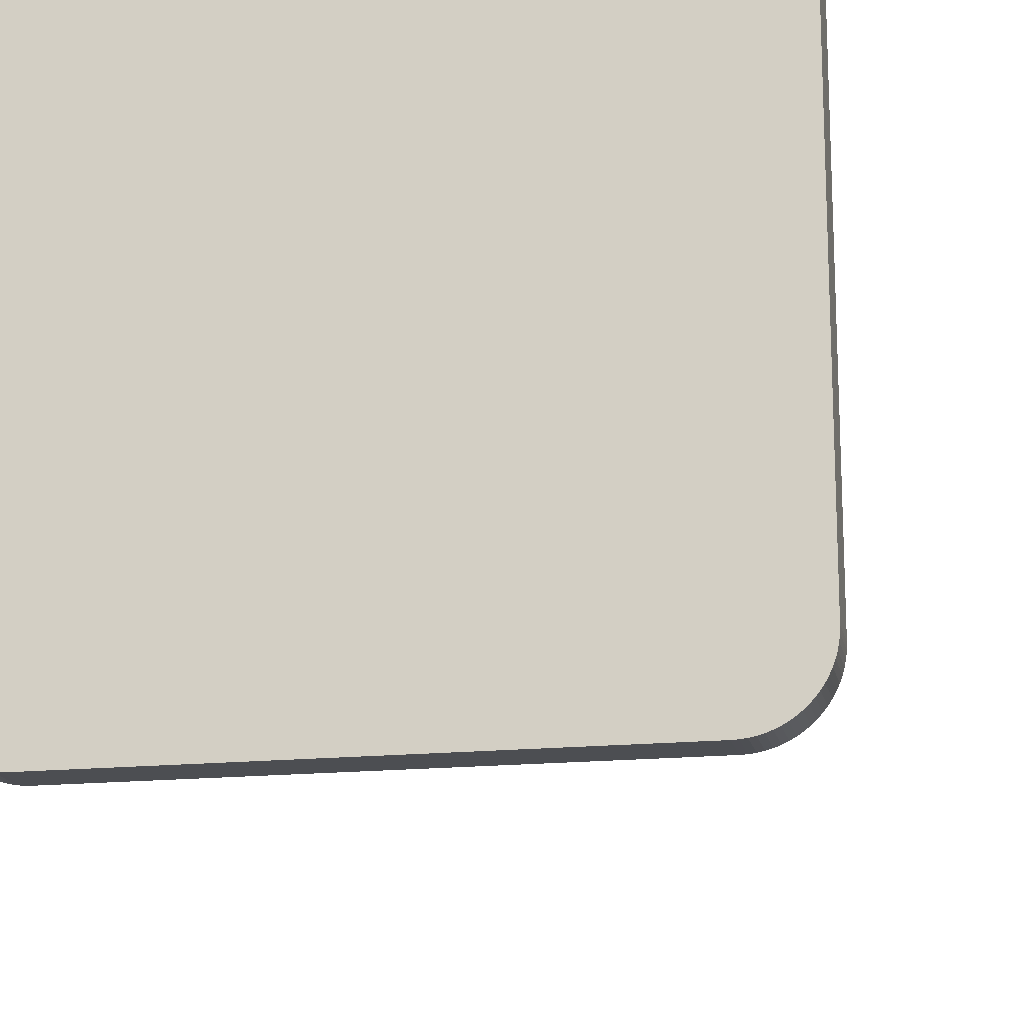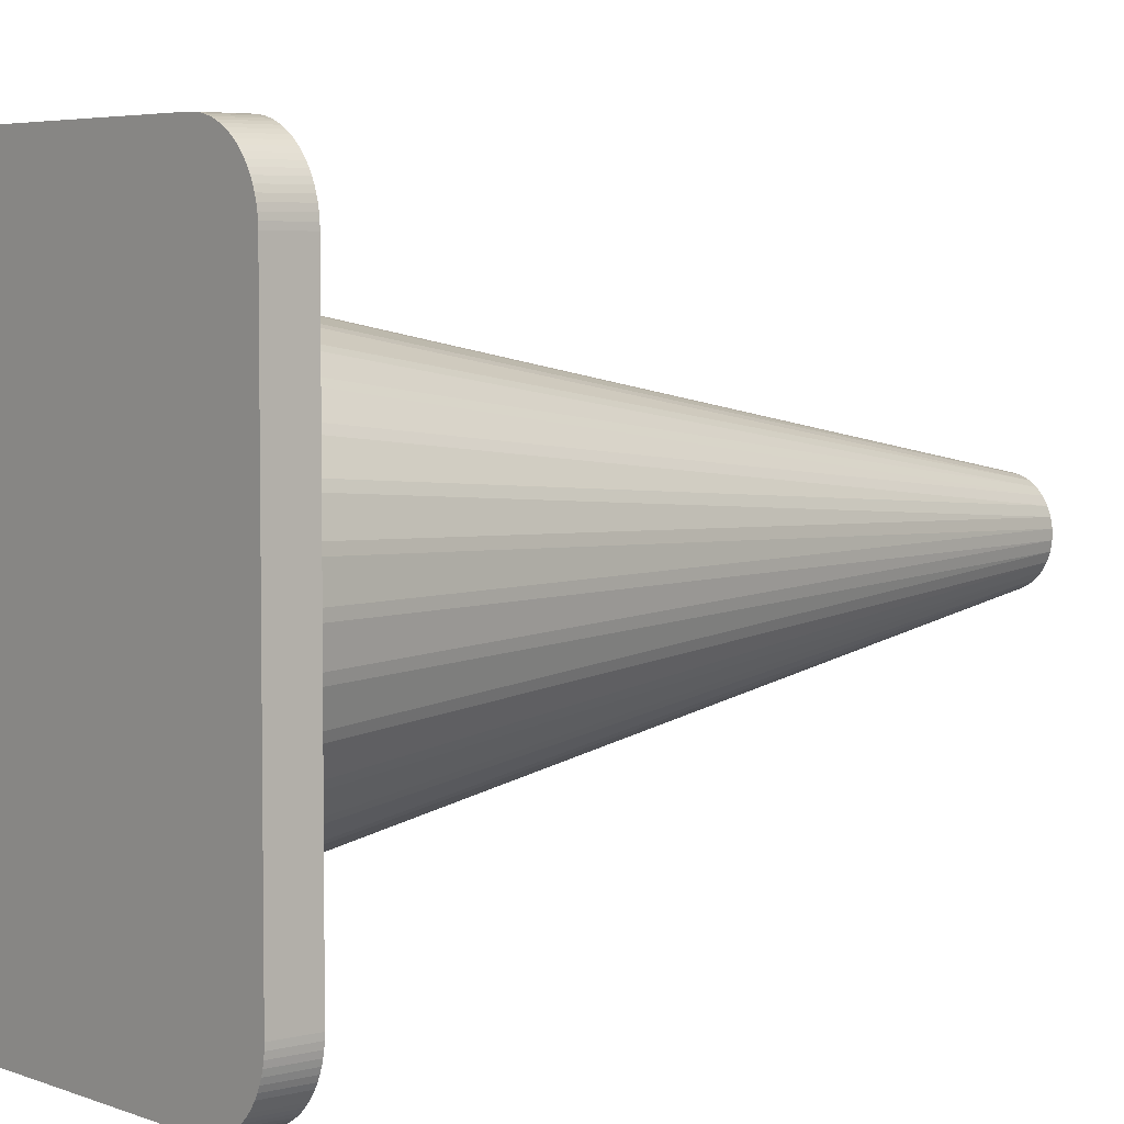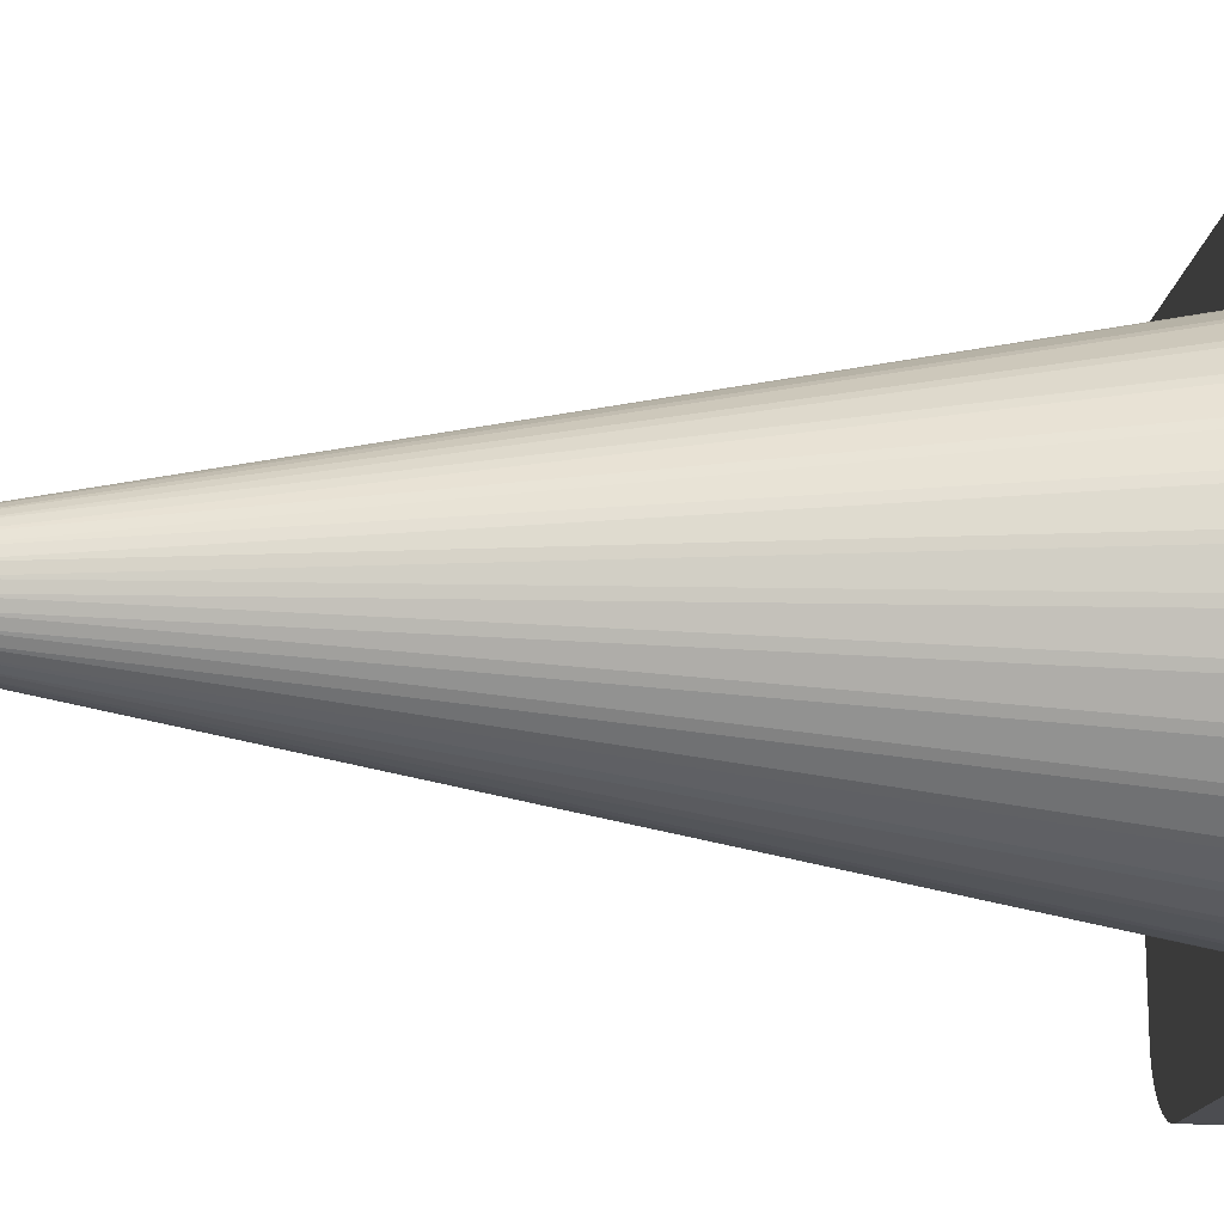
<metadata>
{"format":"obj","ext":"obj","renderer":"f3d","projection":"perspective","resolution":1024,"background":"white","views":[{"elev":-17.0,"azim":11.5,"up":"+Z"},{"elev":4.8,"azim":50.3,"up":"+Z"},{"elev":-16.1,"azim":-95.8,"up":"+Z"}]}
</metadata>
<code>
o Cone
v -0.09143 -0.02942 -0.1187
v -0.001858 -0.02687 -0.0861
v -0.1187 -0.02942 -0.09143
v 0.001858 -0.02687 -0.0861
v -0.09356 -0.02942 -0.1186
v -0.09569 -0.02942 -0.1183
v -0.09778 -0.02942 -0.1179
v 0.01498 -0.02687 -0.08481
v -0.09984 -0.02942 -0.1173
v 0.01862 -0.02687 -0.08409
v -0.1018 -0.02942 -0.1166
v -0.1038 -0.02942 -0.1157
v 0.03123 -0.02687 -0.08026
v 0.03467 -0.02687 -0.07884
v -0.1057 -0.02942 -0.1146
v -0.1074 -0.02942 -0.1135
v 0.04629 -0.02687 -0.07262
v -0.1091 -0.02942 -0.1121
v 0.04938 -0.02687 -0.07056
v -0.1107 -0.02942 -0.1107
v -0.1121 -0.02942 -0.1091
v 0.05957 -0.02687 -0.0622
v -0.1135 -0.02942 -0.1074
v 0.0622 -0.02687 -0.05957
v -0.1146 -0.02942 -0.1057
v -0.1157 -0.02942 -0.1038
v 0.07056 -0.02687 -0.04938
v -0.1166 -0.02942 -0.1018
v -0.1173 -0.02942 -0.09984
v 0.07262 -0.02687 -0.04629
v -0.1179 -0.02942 -0.09778
v -0.1183 -0.02942 -0.09569
v 0.07884 -0.02687 -0.03467
v 0.08026 -0.02687 -0.03123
v -0.1186 -0.02942 -0.09356
v -0.1187 -0.02942 0.09143
v -0.09143 -0.02942 0.1187
v 0.08409 -0.02687 -0.01862
v -0.1186 -0.02942 0.09356
v 0.08481 -0.02687 -0.01498
v -0.1183 -0.02942 0.09569
v 0.0861 -0.02687 -0.001858
v -0.1179 -0.02942 0.09778
v -0.1173 -0.02942 0.09984
v 0.0861 -0.02687 0.001858
v -0.1166 -0.02942 0.1018
v 0.08481 -0.02687 0.01498
v -0.1157 -0.02942 0.1038
v -0.1146 -0.02942 0.1057
v 0.08409 -0.02687 0.01862
v -0.1135 -0.02942 0.1074
v -0.1121 -0.02942 0.1091
v 0.08026 -0.02687 0.03123
v 0.07884 -0.02687 0.03467
v -0.1107 -0.02942 0.1107
v -0.1091 -0.02942 0.1121
v 0.07262 -0.02687 0.04629
v -0.1074 -0.02942 0.1135
v 0.07056 -0.02687 0.04938
v -0.1057 -0.02942 0.1146
v -0.1038 -0.02942 0.1157
v 0.0622 -0.02687 0.05957
v -0.1018 -0.02942 0.1166
v -0.09984 -0.02942 0.1173
v 0.05957 -0.02687 0.0622
v -0.09778 -0.02942 0.1179
v 0.04938 -0.02687 0.07056
v -0.09569 -0.02942 0.1183
v 0.04629 -0.02687 0.07262
v -0.09356 -0.02942 0.1186
v 0.1187 -0.02942 -0.09143
v 0.09143 -0.02942 -0.1187
v 0.03467 -0.02687 0.07884
v 0.1186 -0.02942 -0.09356
v 0.03123 -0.02687 0.08026
v 0.1183 -0.02942 -0.09569
v 0.1179 -0.02942 -0.09778
v 0.01862 -0.02687 0.08409
v 0.01498 -0.02687 0.08481
v 0.1173 -0.02942 -0.09984
v 0.1166 -0.02942 -0.1018
v 0.1157 -0.02942 -0.1038
v 0.001858 -0.02687 0.0861
v 0.1146 -0.02942 -0.1057
v -0.001858 -0.02687 0.0861
v 0.1135 -0.02942 -0.1074
v -0.01498 -0.02687 0.08481
v 0.1121 -0.02942 -0.1091
v -0.01862 -0.02687 0.08409
v 0.1107 -0.02942 -0.1107
v 0.1091 -0.02942 -0.1121
v -0.03123 -0.02687 0.08026
v 0.1074 -0.02942 -0.1135
v -0.03467 -0.02687 0.07884
v 0.1057 -0.02942 -0.1146
v 0.1038 -0.02942 -0.1157
v -0.04629 -0.02687 0.07262
v 0.1018 -0.02942 -0.1166
v -0.04938 -0.02687 0.07056
v 0.09984 -0.02942 -0.1173
v 0.09778 -0.02942 -0.1179
v -0.05957 -0.02687 0.0622
v 0.09569 -0.02942 -0.1183
v -0.0622 -0.02687 0.05957
v 0.09356 -0.02942 -0.1186
v 0.09143 -0.02942 0.1187
v -0.07056 -0.02687 0.04938
v 0.1187 -0.02942 0.09143
v 0.09356 -0.02942 0.1186
v -0.07262 -0.02687 0.04629
v 0.09569 -0.02942 0.1183
v -0.07884 -0.02687 0.03467
v 0.09778 -0.02942 0.1179
v 0.09984 -0.02942 0.1173
v -0.08026 -0.02687 0.03123
v 0.1018 -0.02942 0.1166
v -0.08409 -0.02687 0.01862
v 0.1038 -0.02942 0.1157
v 0.1057 -0.02942 0.1146
v -0.08481 -0.02687 0.01498
v 0.1074 -0.02942 0.1135
v -0.0861 -0.02687 0.001858
v 0.1091 -0.02942 0.1121
v -0.0861 -0.02687 -0.001858
v 0.1107 -0.02942 0.1107
v 0.1121 -0.02942 0.1091
v 0.1135 -0.02942 0.1074
v -0.08481 -0.02687 -0.01498
v -0.08409 -0.02687 -0.01862
v 0.1146 -0.02942 0.1057
v 0.1157 -0.02942 0.1038
v -0.08026 -0.02687 -0.03123
v 0.1166 -0.02942 0.1018
v -0.07884 -0.02687 -0.03467
v 0.1173 -0.02942 0.09984
v 0.1179 -0.02942 0.09778
v 0.1183 -0.02942 0.09569
v -0.07262 -0.02687 -0.04629
v 0.1186 -0.02942 0.09356
v -0.07056 -0.02687 -0.04938
v 0.09143 -0.04626 0.1187
v -0.09356 -0.04626 -0.1186
v -0.0622 -0.02687 -0.05957
v -0.09569 -0.04626 -0.1183
v -0.05957 -0.02687 -0.0622
v -0.1018 -0.04626 -0.1166
v -0.1157 -0.04626 -0.1038
v -0.04938 -0.02687 -0.07056
v -0.1187 -0.04626 0.09143
v -0.04629 -0.02687 -0.07262
v -0.1173 -0.04626 0.09984
v -0.1187 -0.04626 -0.09143
v -0.03467 -0.02687 -0.07884
v -0.03123 -0.02687 -0.08026
v -0.09984 -0.04626 0.1173
v 0.1179 -0.04626 -0.09778
v 0.1146 -0.04626 -0.1057
v -0.01862 -0.02687 -0.08409
v -0.01498 -0.02687 -0.08481
v 0.1091 -0.04626 -0.1121
v 0.1018 -0.04626 -0.1166
v -0.001065 0.3259 -0.01081
v 0.09356 -0.04626 -0.1186
v -0.003155 0.3259 -0.0104
v -0.005123 0.3259 -0.009584
v 0.09984 -0.04626 0.1173
v -0.006894 0.3259 -0.0084
v 0.1074 -0.04626 0.1135
v 0.1135 -0.04626 0.1074
v -0.0084 0.3259 -0.006894
v -0.009584 0.3259 -0.005123
v 0.09569 -0.04626 0.1183
v 0.1038 -0.04626 0.1157
v -0.0104 0.3259 -0.003155
v -0.01081 0.3259 -0.001065
v 0.1107 -0.04626 0.1107
v -0.01081 0.3259 0.001065
v 0.1157 -0.04626 0.1038
v -0.0104 0.3259 0.003155
v -0.1107 -0.04626 -0.1107
v -0.009584 0.3259 0.005123
v -0.09143 -0.04626 -0.1187
v -0.0084 0.3259 0.006894
v -0.1057 -0.04626 0.1146
v -0.006894 0.3259 0.0084
v -0.1135 -0.04626 -0.1074
v -0.005123 0.3259 0.009584
v -0.1173 -0.04626 -0.09984
v -0.003155 0.3259 0.0104
v -0.1146 -0.04626 -0.1057
v -0.001065 0.3259 0.01081
v 0.1074 -0.04626 -0.1135
v -0.1179 -0.04626 -0.09778
v 0.001065 0.3259 0.01081
v 0.003155 0.3259 0.0104
v -0.1179 -0.04626 0.09778
v -0.1183 -0.04626 -0.09569
v 0.005123 0.3259 0.009584
v -0.1146 -0.04626 0.1057
v 0.006894 0.3259 0.0084
v 0.0084 0.3259 0.006894
v -0.1091 -0.04626 0.1121
v -0.09778 -0.04626 0.1179
v 0.009584 0.3259 0.005123
v -0.1018 -0.04626 0.1166
v 0.0104 0.3259 0.003155
v -0.09356 -0.04626 0.1186
v 0.01081 0.3259 0.001065
v 0.1166 -0.04626 -0.1018
v 0.01081 0.3259 -0.001065
v 0.1183 -0.04626 -0.09569
v 0.0104 0.3259 -0.003155
v 0.1121 -0.04626 -0.1091
v 0.009584 0.3259 -0.005123
v 0.0084 0.3259 -0.006894
v 0.1157 -0.04626 -0.1038
v 0.006894 0.3259 -0.0084
v 0.1107 -0.04626 -0.1107
v 0.005123 0.3259 -0.009584
v 0.1038 -0.04626 -0.1157
v 0.003155 0.3259 -0.0104
v 0.09569 -0.04626 -0.1183
v 0.1187 -0.04626 0.09143
v 0.001065 0.3259 -0.01081
v 0.001858 0.3259 -0.01886
v 0.09356 -0.04626 0.1186
v 0.1018 -0.04626 0.1166
v -0.001858 0.3259 -0.01886
v 0.1091 -0.04626 0.1121
v -0.005502 0.3259 -0.01814
v 0.1146 -0.04626 0.1057
v -0.008935 0.3259 -0.01672
v -0.1091 -0.04626 -0.1121
v -0.01202 0.3259 -0.01465
v 0.1179 -0.04626 0.09778
v -0.01465 0.3259 -0.01202
v -0.1135 -0.04626 0.1074
v -0.01672 0.3259 -0.008935
v -0.09778 -0.04626 -0.1179
v -0.01814 0.3259 -0.005502
v -0.01886 0.3259 -0.001858
v -0.1057 -0.04626 -0.1146
v -0.01886 0.3259 0.001858
v -0.1121 -0.04626 -0.1091
v -0.01814 0.3259 0.005502
v -0.1074 -0.04626 -0.1135
v -0.01672 0.3259 0.008935
v -0.1166 -0.04626 -0.1018
v -0.1074 -0.04626 0.1135
v -0.01465 0.3259 0.01202
v -0.1183 -0.04626 0.09569
v -0.01202 0.3259 0.01465
v -0.008935 0.3259 0.01672
v -0.1157 -0.04626 0.1038
v -0.1107 -0.04626 0.1107
v -0.005502 0.3259 0.01814
v -0.001858 0.3259 0.01886
v -0.1038 -0.04626 0.1157
v 0.001858 0.3259 0.01886
v -0.09569 -0.04626 0.1183
v 0.005502 0.3259 0.01814
v 0.09143 -0.04626 -0.1187
v 0.008935 0.3259 0.01672
v 0.1186 -0.04626 -0.09356
v 0.09984 -0.04626 -0.1173
v 0.01202 0.3259 0.01465
v 0.01465 0.3259 0.01202
v 0.1057 -0.04626 -0.1146
v 0.01672 0.3259 0.008935
v 0.09778 -0.04626 -0.1179
v -0.09984 -0.04626 -0.1173
v 0.01814 0.3259 0.005502
v 0.1183 -0.04626 0.09569
v 0.01886 0.3259 0.001858
v 0.1173 -0.04626 0.09984
v 0.01886 0.3259 -0.001858
v -0.1038 -0.04626 -0.1157
v 0.01814 0.3259 -0.005502
v -0.1186 -0.04626 -0.09356
v 0.01672 0.3259 -0.008935
v -0.09143 -0.04626 0.1187
v 0.01465 0.3259 -0.01202
v -0.1186 -0.04626 0.09356
v 0.01202 0.3259 -0.01465
v -0.1166 -0.04626 0.1018
v 0.008935 0.3259 -0.01672
v 0.005502 0.3259 -0.01814
v -0.1121 -0.04626 0.1091
v 0.001066 0.07504 -0.01081
v 0.1187 -0.04626 -0.09143
v -0.001065 0.07504 -0.01081
v 0.1173 -0.04626 -0.09984
v -0.003154 0.07504 -0.0104
v 0.1135 -0.04626 -0.1074
v 0.09778 -0.04626 0.1179
v -0.005122 0.07504 -0.009584
v 0.1057 -0.04626 0.1146
v -0.006894 0.07504 -0.0084
v 0.1121 -0.04626 0.1091
v -0.0084 0.07504 -0.006894
v 0.1166 -0.04626 0.1018
v -0.009584 0.07504 -0.005123
v 0.1186 -0.04626 0.09356
v -0.0104 0.07504 -0.003155
v -0.01081 0.07504 -0.001065
v -0.01081 0.07504 0.001065
v -0.0104 0.07504 0.003155
v -0.009584 0.07504 0.005123
v -0.0084 0.07504 0.006894
v -0.006894 0.07504 0.0084
v -0.005122 0.07504 0.009584
v -0.003154 0.07504 0.0104
v -0.001065 0.07504 0.01081
v 0.001066 0.07504 0.01081
v 0.003155 0.07504 0.0104
v 0.005123 0.07504 0.009584
v 0.006894 0.07504 0.0084
v 0.008401 0.07504 0.006894
v 0.009584 0.07504 0.005123
v 0.0104 0.07504 0.003155
v 0.01081 0.07504 0.001065
v 0.01081 0.07504 -0.001065
v 0.0104 0.07504 -0.003155
v 0.009584 0.07504 -0.005123
v 0.008401 0.07504 -0.006894
v 0.006894 0.07504 -0.0084
v 0.005123 0.07504 -0.009584
v 0.003155 0.07504 -0.0104
v 0.000777 -0.02942 -0.08561
v -0.000777 -0.02942 -0.08561
v 0.01746 -0.02942 -0.08381
v 0.01594 -0.02942 -0.08411
v 0.03348 -0.02942 -0.07879
v 0.03204 -0.02942 -0.07939
v 0.04821 -0.02942 -0.07075
v 0.04691 -0.02942 -0.07161
v 0.06108 -0.02942 -0.05998
v 0.05998 -0.02942 -0.06108
v 0.07075 -0.02942 -0.04821
v 0.07161 -0.02942 -0.04691
v 0.07879 -0.02942 -0.03348
v 0.07939 -0.02942 -0.03204
v 0.08381 -0.02942 -0.01746
v 0.08411 -0.02942 -0.01594
v 0.08561 -0.02942 -0.000777
v 0.08561 -0.02942 0.000777
v 0.08411 -0.02942 0.01594
v 0.08381 -0.02942 0.01746
v 0.07939 -0.02942 0.03204
v 0.07879 -0.02942 0.03348
v 0.07161 -0.02942 0.04691
v 0.07075 -0.02942 0.04821
v 0.06108 -0.02942 0.05998
v 0.05998 -0.02942 0.06108
v 0.04821 -0.02942 0.07075
v 0.04691 -0.02942 0.07161
v 0.03348 -0.02942 0.07879
v 0.03204 -0.02942 0.07939
v 0.01746 -0.02942 0.08381
v 0.01594 -0.02942 0.08411
v 0.000777 -0.02942 0.08561
v -0.000777 -0.02942 0.08561
v -0.01594 -0.02942 0.08411
v -0.01746 -0.02942 0.08381
v -0.03204 -0.02942 0.07939
v -0.03348 -0.02942 0.07879
v -0.04691 -0.02942 0.07161
v -0.04821 -0.02942 0.07075
v -0.05998 -0.02942 0.06108
v -0.06108 -0.02942 0.05998
v -0.07161 -0.02942 0.04691
v -0.07075 -0.02942 0.04821
v -0.07939 -0.02942 0.03204
v -0.07879 -0.02942 0.03348
v -0.08411 -0.02942 0.01594
v -0.08381 -0.02942 0.01746
v -0.08561 -0.02942 -0.000777
v -0.08561 -0.02942 0.000777
v -0.08381 -0.02942 -0.01746
v -0.08411 -0.02942 -0.01594
v -0.07879 -0.02942 -0.03348
v -0.07939 -0.02942 -0.03204
v -0.07075 -0.02942 -0.04821
v -0.07161 -0.02942 -0.04691
v -0.05998 -0.02942 -0.06108
v -0.06108 -0.02942 -0.05998
v -0.04691 -0.02942 -0.07161
v -0.04821 -0.02942 -0.07075
v -0.03204 -0.02942 -0.07939
v -0.03348 -0.02942 -0.07879
v -0.01594 -0.02942 -0.08411
v -0.01746 -0.02942 -0.08381
v 0.06458 -0.02942 0.05572
v -0.06725 -0.02942 0.05247
f 159 228 2
f 14 286 17
f 19 284 22
f 24 282 27
f 30 280 33
f 34 278 38
f 40 276 42
f 45 274 47
f 50 272 53
f 54 269 57
f 59 267 62
f 65 266 67
f 69 263 73
f 75 261 78
f 79 259 83
f 85 257 87
f 89 256 92
f 94 253 97
f 99 252 102
f 104 250 107
f 110 247 112
f 115 245 117
f 120 243 122
f 124 241 128
f 129 240 132
f 134 238 138
f 140 236 143
f 145 234 148
f 150 232 153
f 154 230 158
f 4 225 8
f 10 287 13
f 2 4 329 330
f 8 10 331 332
f 13 14 333 334
f 17 19 335 336
f 22 24 337 338
f 339 27 30 340
f 341 33 34 342
f 343 38 40 344
f 345 42 45 346
f 347 47 50 348
f 349 53 54 350
f 351 57 59 352
f 353 62 65 354
f 355 67 69 356
f 357 73 75 358
f 359 78 79 360
f 361 83 85 362
f 363 87 89 364
f 365 92 94 366
f 367 97 99 368
f 369 102 104 370
f 107 110 371 372
f 112 115 373 374
f 117 120 375 376
f 122 124 377 378
f 128 129 379 380
f 132 134 381 382
f 138 140 383 384
f 143 145 385 386
f 148 150 387 388
f 153 154 389 390
f 158 159 391 392
f 170 171 302 300
f 329 4 8 332
f 2 228 225 4
f 287 10 8 225
f 331 10 13 334
f 286 14 13 287
f 333 14 17 336
f 284 19 17 286
f 335 19 22 338
f 282 24 22 284
f 337 24 27 339
f 280 30 27 282
f 340 30 33 341
f 278 34 33 280
f 342 34 38 343
f 276 40 38 278
f 344 40 42 345
f 274 45 42 276
f 346 45 47 347
f 272 50 47 274
f 348 50 53 349
f 269 54 53 272
f 350 54 57 351
f 267 59 57 269
f 352 59 62 353 393
f 266 65 62 267
f 354 65 67 355
f 263 69 67 266
f 356 69 73 357
f 261 75 73 263
f 358 75 78 359
f 259 79 78 261
f 360 79 83 361
f 257 85 83 259
f 362 85 87 363
f 256 89 87 257
f 364 89 92 365
f 253 94 92 256
f 366 94 97 367
f 252 99 97 253
f 368 99 102 369
f 250 104 102 252
f 394 370 104 107 372
f 247 110 107 250
f 371 110 112 374
f 245 115 112 247
f 373 115 117 376
f 243 120 117 245
f 375 120 122 378
f 241 124 122 243
f 377 124 128 380
f 240 129 128 241
f 379 129 132 382
f 238 134 132 240
f 381 134 138 384
f 236 140 138 238
f 383 140 143 386
f 234 145 143 236
f 145 148 388 385
f 232 150 148 234
f 387 150 153 390
f 230 154 153 232
f 389 154 158 392
f 228 159 158 230
f 391 159 2 330
f 162 224 225 228
f 164 162 228 230
f 165 164 230 232
f 167 165 232 234
f 170 167 234 236
f 171 170 236 238
f 174 171 238 240
f 175 174 240 241
f 177 175 241 243
f 179 177 243 245
f 181 179 245 247
f 183 181 247 250
f 185 183 250 252
f 187 185 252 253
f 189 187 253 256
f 191 189 256 257
f 194 191 257 259
f 195 194 259 261
f 198 195 261 263
f 200 198 263 266
f 201 200 266 267
f 204 201 267 269
f 206 204 269 272
f 208 206 272 274
f 210 208 274 276
f 212 210 276 278
f 214 212 278 280
f 215 214 280 282
f 217 215 282 284
f 219 217 284 286
f 221 219 286 287
f 224 221 287 225
f 327 328 289 291 293 296 298 300 302 304 305 306 307 308 309 310 311 312 313 314 315 316 317 318 319 320 321 322 323 324 325 326
f 198 200 317 316
f 171 174 304 302
f 200 201 318 317
f 174 175 305 304
f 201 204 319 318
f 175 177 306 305
f 204 206 320 319
f 177 179 307 306
f 206 208 321 320
f 179 181 308 307
f 208 210 322 321
f 181 183 309 308
f 210 212 323 322
f 183 185 310 309
f 212 214 324 323
f 185 187 311 310
f 224 162 291 289
f 214 215 325 324
f 187 189 312 311
f 162 164 293 291
f 215 217 326 325
f 189 191 313 312
f 164 165 296 293
f 217 219 327 326
f 191 194 314 313
f 165 167 298 296
f 219 221 328 327
f 194 195 315 314
f 167 170 300 298
f 221 224 289 328
f 195 198 316 315
f 68 70 37 106 109 111 113 114 116 118 119 121 123 125 126 127 130 131 133 393 353 354 355 356 357 358 359 360 361 362 363 364 365 366 367 368 369 370 394 44 46 48 49 51 52 55 56 58 60 61 63 64 66
f 103 105 72 1 5 6 7 9 11 12 15 16 18 20 21 23 25 26 28 29 31 32 35 3 36 39 41 43 44 394 372 371 374 373 376 375 378 377 380 379 382 381 384 383 386 385 388 387 390 389 392 391 330 329 332 331 334 333 336 335 338 337 339 340 341 342 343 344 345 346 347 348 349 350 351 352 393 133 135 136 137 139 108 71 74 76 77 80 81 82 84 86 88 90 91 93 95 96 98 100 101
f 152 3 35 279
f 279 35 32 197
f 197 32 31 193
f 193 31 29 188
f 188 29 28 248
f 248 28 26 147
f 147 26 25 190
f 190 25 23 186
f 186 23 21 244
f 244 21 20 180
f 180 20 18 233
f 233 18 16 246
f 246 16 15 242
f 242 15 12 277
f 277 12 11 146
f 146 11 9 271
f 271 9 7 239
f 239 7 6 144
f 144 6 5 142
f 142 5 1 182
f 281 37 70 207
f 207 70 68 260
f 260 68 66 203
f 203 66 64 155
f 155 64 63 205
f 205 63 61 258
f 258 61 60 184
f 184 60 58 249
f 249 58 56 202
f 202 56 55 255
f 255 55 52 288
f 288 52 51 237
f 237 51 49 199
f 199 49 48 254
f 254 48 46 285
f 285 46 44 151
f 151 44 43 196
f 196 43 41 251
f 251 41 39 283
f 283 39 36 149
f 262 72 105 163
f 163 105 103 222
f 222 103 101 270
f 270 101 100 265
f 265 100 98 161
f 161 98 96 220
f 220 96 95 268
f 268 95 93 192
f 192 93 91 160
f 160 91 90 218
f 218 90 88 213
f 213 88 86 294
f 294 86 84 157
f 157 84 82 216
f 216 82 81 209
f 209 81 80 292
f 292 80 77 156
f 156 77 76 211
f 211 76 74 264
f 264 74 71 290
f 72 262 182 1
f 139 303 223 108
f 137 273 303 139
f 136 235 273 137
f 135 275 235 136
f 133 301 275 135
f 131 178 301 133
f 130 231 178 131
f 127 169 231 130
f 126 299 169 127
f 125 176 299 126
f 123 229 176 125
f 121 168 229 123
f 119 297 168 121
f 118 173 297 119
f 116 227 173 118
f 114 166 227 116
f 113 295 166 114
f 111 172 295 113
f 109 226 172 111
f 106 141 226 109
f 3 152 149 36
f 37 281 141 106
f 108 223 290 71
f 277 146 271 239 144 142 182 262 163 222 270 265 161 220 268 192 160 218 213 294 157 216 209 292 156 211 264 290 223 303 273 235 275 301 178 231 169 299 176 229 168 297 173 227 166 295 172 226 141 281 207 260 203 155 205 258 184 249 202 255 288 237 199 254 285 151 196 251 283 149 152 279 197 193 188 248 147 190 186 244 180 233 246 242

</code>
